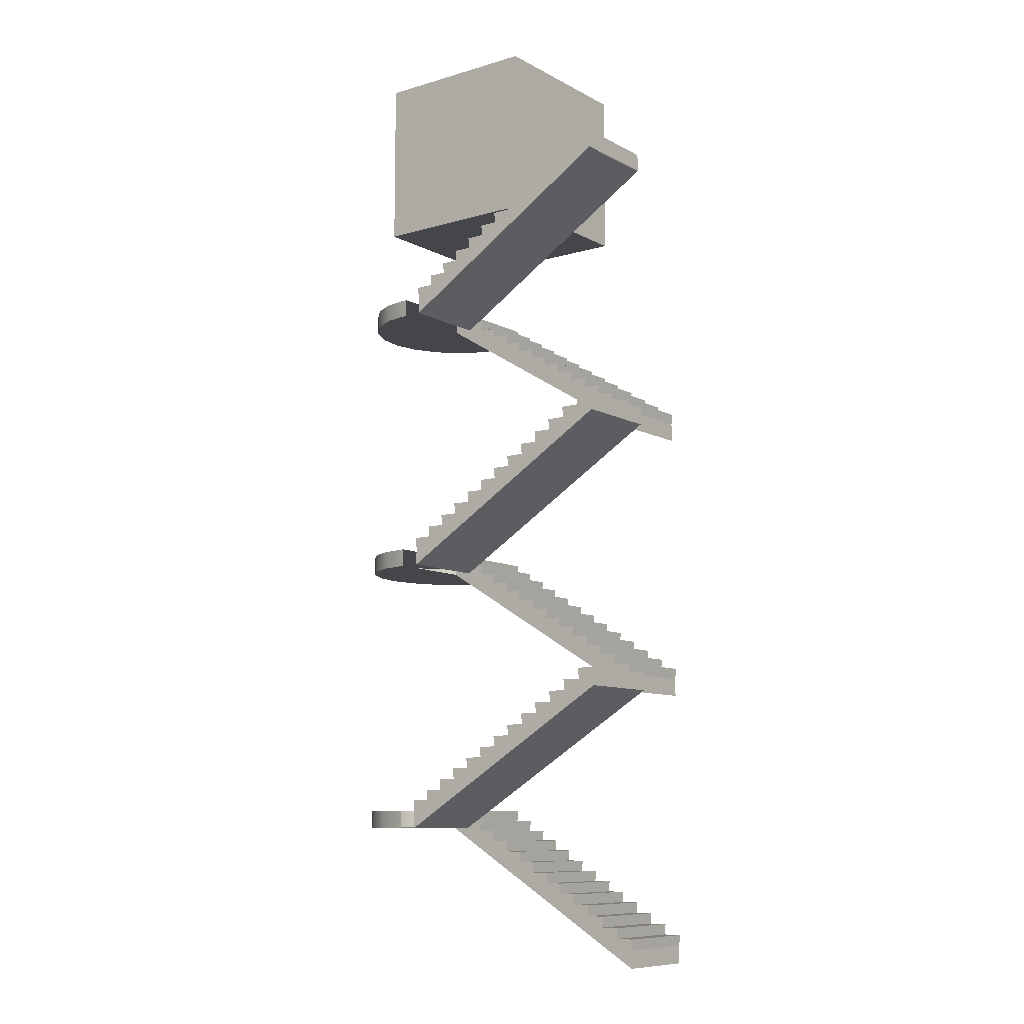
<metadata>
{"format":"obj","ext":"obj","renderer":"f3d","projection":"perspective","resolution":1024,"background":"white","views":[{"elev":-9.6,"azim":37.0,"up":"+Y"}]}
</metadata>
<code>
g default
v -4.592 4.558 -10.1
v -3.592 4.558 -10.1
v -4.592 5.558 -10.1
v -3.592 5.558 -10.1
v -4.592 5.558 -11.1
v -3.592 5.558 -11.1
v -4.592 4.558 -11.1
v -3.592 4.558 -11.1
v -3.115 1.577 -10.62
v -3.011 1.64 -10.62
v -3.121 1.64 -10.62
v -3.011 1.534 -10.62
v -3.219 1.514 -10.62
v -3.225 1.577 -10.62
v -3.322 1.451 -10.62
v -3.329 1.514 -10.62
v -3.426 1.388 -10.62
v -3.433 1.451 -10.62
v -3.53 1.325 -10.62
v -3.536 1.388 -10.62
v -3.633 1.262 -10.62
v -3.64 1.325 -10.62
v -3.737 1.198 -10.62
v -3.744 1.262 -10.62
v -3.847 1.198 -10.62
v -4.359 0.7137 -10.62
v -3.841 1.135 -10.62
v -3.951 1.135 -10.62
v -4.048 1.009 -10.62
v -3.945 1.072 -10.62
v -4.055 1.072 -10.62
v -4.359 0.7137 -10.62
v -4.152 0.9462 -10.62
v -4.159 1.009 -10.62
v -4.256 0.8831 -10.62
v -4.262 0.9462 -10.62
v -4.359 0.7137 -10.62
v -4.359 0.82 -10.62
v -4.366 0.8831 -10.62
v -4.359 0.82 -10.08
v -4.256 0.8831 -10.08
v -4.366 0.8831 -10.08
v -4.152 0.9462 -10.08
v -4.262 0.9462 -10.08
v -4.048 1.009 -10.08
v -4.159 1.009 -10.08
v -3.945 1.072 -10.08
v -4.055 1.072 -10.08
v -3.841 1.135 -10.08
v -3.951 1.135 -10.08
v -3.737 1.198 -10.08
v -3.847 1.198 -10.08
v -3.633 1.262 -10.08
v -3.744 1.262 -10.08
v -3.53 1.325 -10.08
v -3.64 1.325 -10.08
v -3.426 1.388 -10.08
v -3.536 1.388 -10.08
v -3.322 1.451 -10.08
v -3.433 1.451 -10.08
v -3.219 1.514 -10.08
v -3.329 1.514 -10.08
v -3.115 1.577 -10.08
v -3.225 1.577 -10.08
v -3.121 1.64 -10.08
v -3.011 1.64 -10.08
v -3.011 1.534 -10.08
v -4.359 0.7137 -10.08
v -4.359 0.7137 -10.08
v -4.359 0.7137 -10.08
v -4.366 0.7569 -10.62
v -4.47 0.82 -10.62
v -4.359 0.82 -10.62
v -4.47 0.7137 -10.62
v -4.262 0.6939 -10.62
v -4.256 0.7569 -10.62
v -4.159 0.6308 -10.62
v -4.152 0.6939 -10.62
v -4.055 0.5677 -10.62
v -4.048 0.6308 -10.62
v -3.951 0.5046 -10.62
v -3.945 0.5677 -10.62
v -3.847 0.4415 -10.62
v -3.841 0.5046 -10.62
v -3.744 0.3785 -10.62
v -3.737 0.4415 -10.62
v -3.633 0.3785 -10.62
v -3.121 -0.1064 -10.62
v -3.64 0.3154 -10.62
v -3.53 0.3154 -10.62
v -3.433 0.1892 -10.62
v -3.536 0.2523 -10.62
v -3.426 0.2523 -10.62
v -3.121 -0.1064 -10.62
v -3.329 0.1262 -10.62
v -3.322 0.1892 -10.62
v -3.225 0.06308 -10.62
v -3.219 0.1262 -10.62
v -3.121 -0.1064 -10.62
v -3.121 -1e-06 -10.62
v -3.115 0.06308 -10.62
v -3.121 -1e-06 -11.15
v -3.225 0.06308 -11.15
v -3.115 0.06308 -11.15
v -3.329 0.1262 -11.15
v -3.219 0.1262 -11.15
v -3.433 0.1892 -11.15
v -3.322 0.1892 -11.15
v -3.536 0.2523 -11.15
v -3.426 0.2523 -11.15
v -3.64 0.3154 -11.15
v -3.53 0.3154 -11.15
v -3.744 0.3785 -11.15
v -3.633 0.3785 -11.15
v -3.847 0.4415 -11.15
v -3.737 0.4415 -11.15
v -3.951 0.5046 -11.15
v -3.841 0.5046 -11.15
v -4.055 0.5677 -11.15
v -3.945 0.5677 -11.15
v -4.159 0.6308 -11.15
v -4.048 0.6308 -11.15
v -4.262 0.6939 -11.15
v -4.152 0.6939 -11.15
v -4.366 0.7569 -11.15
v -4.256 0.7569 -11.15
v -4.359 0.82 -11.15
v -4.47 0.82 -11.15
v -4.47 0.7137 -11.15
v -3.121 -0.1064 -11.15
v -3.121 -0.1064 -11.15
v -3.121 -0.1064 -11.15
v -3.115 3.217 -10.62
v -3.011 3.28 -10.62
v -3.121 3.28 -10.62
v -3.011 3.174 -10.62
v -3.219 3.154 -10.62
v -3.225 3.217 -10.62
v -3.322 3.091 -10.62
v -3.329 3.154 -10.62
v -3.426 3.028 -10.62
v -3.433 3.091 -10.62
v -3.53 2.965 -10.62
v -3.536 3.028 -10.62
v -3.633 2.902 -10.62
v -3.64 2.965 -10.62
v -3.737 2.838 -10.62
v -3.744 2.902 -10.62
v -3.847 2.838 -10.62
v -4.359 2.354 -10.62
v -3.841 2.775 -10.62
v -3.951 2.775 -10.62
v -4.048 2.649 -10.62
v -3.945 2.712 -10.62
v -4.055 2.712 -10.62
v -4.359 2.354 -10.62
v -4.152 2.586 -10.62
v -4.159 2.649 -10.62
v -4.256 2.523 -10.62
v -4.262 2.586 -10.62
v -4.359 2.354 -10.62
v -4.359 2.46 -10.62
v -4.366 2.523 -10.62
v -4.359 2.46 -10.08
v -4.256 2.523 -10.08
v -4.366 2.523 -10.08
v -4.152 2.586 -10.08
v -4.262 2.586 -10.08
v -4.048 2.649 -10.08
v -4.159 2.649 -10.08
v -3.945 2.712 -10.08
v -4.055 2.712 -10.08
v -3.841 2.775 -10.08
v -3.951 2.775 -10.08
v -3.737 2.838 -10.08
v -3.847 2.838 -10.08
v -3.633 2.902 -10.08
v -3.744 2.902 -10.08
v -3.53 2.965 -10.08
v -3.64 2.965 -10.08
v -3.426 3.028 -10.08
v -3.536 3.028 -10.08
v -3.322 3.091 -10.08
v -3.433 3.091 -10.08
v -3.219 3.154 -10.08
v -3.329 3.154 -10.08
v -3.115 3.217 -10.08
v -3.225 3.217 -10.08
v -3.121 3.28 -10.08
v -3.011 3.28 -10.08
v -3.011 3.174 -10.08
v -4.359 2.354 -10.08
v -4.359 2.354 -10.08
v -4.359 2.354 -10.08
v -4.366 2.397 -10.62
v -4.47 2.46 -10.62
v -4.359 2.46 -10.62
v -4.47 2.354 -10.62
v -4.262 2.334 -10.62
v -4.256 2.397 -10.62
v -4.159 2.271 -10.62
v -4.152 2.334 -10.62
v -4.055 2.208 -10.62
v -4.048 2.271 -10.62
v -3.951 2.145 -10.62
v -3.945 2.208 -10.62
v -3.847 2.082 -10.62
v -3.841 2.145 -10.62
v -3.744 2.018 -10.62
v -3.737 2.082 -10.62
v -3.633 2.018 -10.62
v -3.121 1.534 -10.62
v -3.64 1.955 -10.62
v -3.53 1.955 -10.62
v -3.433 1.829 -10.62
v -3.536 1.892 -10.62
v -3.426 1.892 -10.62
v -3.121 1.534 -10.62
v -3.329 1.766 -10.62
v -3.322 1.829 -10.62
v -3.225 1.703 -10.62
v -3.219 1.766 -10.62
v -3.121 1.534 -10.62
v -3.121 1.64 -10.62
v -3.115 1.703 -10.62
v -3.121 1.64 -11.15
v -3.225 1.703 -11.15
v -3.115 1.703 -11.15
v -3.329 1.766 -11.15
v -3.219 1.766 -11.15
v -3.433 1.829 -11.15
v -3.322 1.829 -11.15
v -3.536 1.892 -11.15
v -3.426 1.892 -11.15
v -3.64 1.955 -11.15
v -3.53 1.955 -11.15
v -3.744 2.018 -11.15
v -3.633 2.018 -11.15
v -3.847 2.082 -11.15
v -3.737 2.082 -11.15
v -3.951 2.145 -11.15
v -3.841 2.145 -11.15
v -4.055 2.208 -11.15
v -3.945 2.208 -11.15
v -4.159 2.271 -11.15
v -4.048 2.271 -11.15
v -4.262 2.334 -11.15
v -4.152 2.334 -11.15
v -4.366 2.397 -11.15
v -4.256 2.397 -11.15
v -4.359 2.46 -11.15
v -4.47 2.46 -11.15
v -4.47 2.354 -11.15
v -3.121 1.534 -11.15
v -3.121 1.534 -11.15
v -3.121 1.534 -11.15
v -3.115 4.857 -10.62
v -3.011 4.92 -10.62
v -3.121 4.92 -10.62
v -3.011 4.814 -10.62
v -3.219 4.794 -10.62
v -3.225 4.857 -10.62
v -3.322 4.731 -10.62
v -3.329 4.794 -10.62
v -3.426 4.668 -10.62
v -3.433 4.731 -10.62
v -3.53 4.605 -10.62
v -3.536 4.668 -10.62
v -3.633 4.542 -10.62
v -3.64 4.605 -10.62
v -3.737 4.479 -10.62
v -3.744 4.542 -10.62
v -3.847 4.479 -10.62
v -4.359 3.994 -10.62
v -3.841 4.415 -10.62
v -3.951 4.415 -10.62
v -4.048 4.289 -10.62
v -3.945 4.352 -10.62
v -4.055 4.352 -10.62
v -4.359 3.994 -10.62
v -4.152 4.226 -10.62
v -4.159 4.289 -10.62
v -4.256 4.163 -10.62
v -4.262 4.226 -10.62
v -4.359 3.994 -10.62
v -4.359 4.1 -10.62
v -4.366 4.163 -10.62
v -4.359 4.1 -10.08
v -4.256 4.163 -10.08
v -4.366 4.163 -10.08
v -4.152 4.226 -10.08
v -4.262 4.226 -10.08
v -4.048 4.289 -10.08
v -4.159 4.289 -10.08
v -3.945 4.352 -10.08
v -4.055 4.352 -10.08
v -3.841 4.415 -10.08
v -3.951 4.415 -10.08
v -3.737 4.479 -10.08
v -3.847 4.479 -10.08
v -3.633 4.542 -10.08
v -3.744 4.542 -10.08
v -3.53 4.605 -10.08
v -3.64 4.605 -10.08
v -3.426 4.668 -10.08
v -3.536 4.668 -10.08
v -3.322 4.731 -10.08
v -3.433 4.731 -10.08
v -3.219 4.794 -10.08
v -3.329 4.794 -10.08
v -3.115 4.857 -10.08
v -3.225 4.857 -10.08
v -3.121 4.92 -10.08
v -3.011 4.92 -10.08
v -3.011 4.814 -10.08
v -4.359 3.994 -10.08
v -4.359 3.994 -10.08
v -4.359 3.994 -10.08
v -4.366 4.037 -10.62
v -4.47 4.1 -10.62
v -4.359 4.1 -10.62
v -4.47 3.994 -10.62
v -4.262 3.974 -10.62
v -4.256 4.037 -10.62
v -4.159 3.911 -10.62
v -4.152 3.974 -10.62
v -4.055 3.848 -10.62
v -4.048 3.911 -10.62
v -3.951 3.785 -10.62
v -3.945 3.848 -10.62
v -3.847 3.722 -10.62
v -3.841 3.785 -10.62
v -3.744 3.658 -10.62
v -3.737 3.722 -10.62
v -3.633 3.658 -10.62
v -3.121 3.174 -10.62
v -3.64 3.595 -10.62
v -3.53 3.595 -10.62
v -3.433 3.469 -10.62
v -3.536 3.532 -10.62
v -3.426 3.532 -10.62
v -3.121 3.174 -10.62
v -3.329 3.406 -10.62
v -3.322 3.469 -10.62
v -3.225 3.343 -10.62
v -3.219 3.406 -10.62
v -3.121 3.174 -10.62
v -3.121 3.28 -10.62
v -3.115 3.343 -10.62
v -3.121 3.28 -11.15
v -3.225 3.343 -11.15
v -3.115 3.343 -11.15
v -3.329 3.406 -11.15
v -3.219 3.406 -11.15
v -3.433 3.469 -11.15
v -3.322 3.469 -11.15
v -3.536 3.532 -11.15
v -3.426 3.532 -11.15
v -3.64 3.595 -11.15
v -3.53 3.595 -11.15
v -3.744 3.658 -11.15
v -3.633 3.658 -11.15
v -3.847 3.722 -11.15
v -3.737 3.722 -11.15
v -3.951 3.785 -11.15
v -3.841 3.785 -11.15
v -4.055 3.848 -11.15
v -3.945 3.848 -11.15
v -4.159 3.911 -11.15
v -4.048 3.911 -11.15
v -4.262 3.974 -11.15
v -4.152 3.974 -11.15
v -4.366 4.037 -11.15
v -4.256 4.037 -11.15
v -4.359 4.1 -11.15
v -4.47 4.1 -11.15
v -4.47 3.994 -11.15
v -3.121 3.174 -11.15
v -3.121 3.174 -11.15
v -3.121 3.174 -11.15
v -4.47 3.994 -11.15
v -4.635 3.994 -11.12
v -4.783 3.994 -11.05
v -4.902 3.994 -10.93
v -4.977 3.994 -10.78
v -5.004 3.994 -10.62
v -4.977 3.994 -10.45
v -4.902 3.994 -10.3
v -4.783 3.994 -10.18
v -4.635 3.994 -10.11
v -4.47 3.994 -10.08
v -4.47 4.1 -11.15
v -4.635 4.1 -11.12
v -4.783 4.1 -11.05
v -4.902 4.1 -10.93
v -4.977 4.1 -10.78
v -5.004 4.1 -10.62
v -4.977 4.1 -10.45
v -4.902 4.1 -10.3
v -4.783 4.1 -10.18
v -4.635 4.1 -10.11
v -4.47 4.1 -10.08
v -4.47 3.994 -10.62
v -4.47 4.1 -10.62
v -4.47 2.354 -11.15
v -4.635 2.354 -11.12
v -4.783 2.354 -11.05
v -4.902 2.354 -10.93
v -4.977 2.354 -10.78
v -5.004 2.354 -10.62
v -4.977 2.354 -10.45
v -4.902 2.354 -10.3
v -4.783 2.354 -10.18
v -4.635 2.354 -10.11
v -4.47 2.354 -10.08
v -4.47 2.46 -11.15
v -4.635 2.46 -11.12
v -4.783 2.46 -11.05
v -4.902 2.46 -10.93
v -4.977 2.46 -10.78
v -5.004 2.46 -10.62
v -4.977 2.46 -10.45
v -4.902 2.46 -10.3
v -4.783 2.46 -10.18
v -4.635 2.46 -10.11
v -4.47 2.46 -10.08
v -4.47 2.354 -10.62
v -4.47 2.46 -10.62
v -4.47 0.7137 -11.15
v -4.635 0.7137 -11.12
v -4.783 0.7137 -11.05
v -4.902 0.7137 -10.93
v -4.977 0.7137 -10.78
v -5.004 0.7137 -10.62
v -4.977 0.7137 -10.45
v -4.902 0.7137 -10.3
v -4.783 0.7137 -10.18
v -4.635 0.7137 -10.11
v -4.47 0.7137 -10.08
v -4.47 0.82 -11.15
v -4.635 0.82 -11.12
v -4.783 0.82 -11.05
v -4.902 0.82 -10.93
v -4.977 0.82 -10.78
v -5.004 0.82 -10.62
v -4.977 0.82 -10.45
v -4.902 0.82 -10.3
v -4.783 0.82 -10.18
v -4.635 0.82 -10.11
v -4.47 0.82 -10.08
v -4.47 0.7137 -10.62
v -4.47 0.82 -10.62
g pCube16
f 1 2 4 3
f 3 4 6 5
f 5 6 8 7
f 7 8 2 1
f 2 8 6 4
f 7 1 3 5
f 40 41 42
f 41 43 44
f 43 45 46
f 45 47 48
f 47 49 50
f 49 51 52
f 51 53 54
f 53 55 56
f 55 57 58
f 57 59 60
f 59 61 62
f 61 63 64
f 65 63 66
f 68 67 69
f 69 67 70
f 66 63 67
f 53 70 67
f 67 63 61
f 67 61 59
f 67 59 57
f 67 57 55
f 67 55 53
f 53 51 70
f 51 49 70
f 49 47 70
f 47 45 70
f 45 43 70
f 43 41 70
f 41 40 70
f 38 39 35
f 35 36 33
f 33 34 29
f 29 31 30
f 30 28 27
f 27 25 23
f 23 24 21
f 21 22 19
f 19 20 17
f 17 18 15
f 15 16 13
f 13 14 9
f 11 10 9
f 26 32 12
f 32 37 12
f 10 12 9
f 21 12 37
f 12 13 9
f 12 15 13
f 12 17 15
f 12 19 17
f 12 21 19
f 21 37 23
f 23 37 27
f 27 37 30
f 30 37 29
f 29 37 33
f 33 37 35
f 35 37 38
f 35 39 42 41
f 39 38 40 42
f 33 36 44 43
f 36 35 41 44
f 29 34 46 45
f 34 33 43 46
f 30 31 48 47
f 31 29 45 48
f 27 28 50 49
f 28 30 47 50
f 23 25 52 51
f 25 27 49 52
f 21 24 54 53
f 24 23 51 54
f 19 22 56 55
f 22 21 53 56
f 17 20 58 57
f 20 19 55 58
f 15 18 60 59
f 18 17 57 60
f 13 16 62 61
f 16 15 59 62
f 9 14 64 63
f 14 13 61 64
f 11 9 63 65
f 10 11 65 66
f 26 12 67 68
f 32 26 68 69
f 37 32 69 70
f 12 10 66 67
f 38 37 70 40
f 102 103 104
f 103 105 106
f 105 107 108
f 107 109 110
f 109 111 112
f 111 113 114
f 113 115 116
f 115 117 118
f 117 119 120
f 119 121 122
f 121 123 124
f 123 125 126
f 127 125 128
f 130 129 131
f 131 129 132
f 128 125 129
f 115 132 129
f 129 125 123
f 129 123 121
f 129 121 119
f 129 119 117
f 129 117 115
f 115 113 132
f 113 111 132
f 111 109 132
f 109 107 132
f 107 105 132
f 105 103 132
f 103 102 132
f 100 101 97
f 97 98 95
f 95 96 91
f 91 93 92
f 92 90 89
f 89 87 85
f 85 86 83
f 83 84 81
f 81 82 79
f 79 80 77
f 77 78 75
f 75 76 71
f 73 72 71
f 88 94 74
f 94 99 74
f 72 74 71
f 83 74 99
f 74 75 71
f 74 77 75
f 74 79 77
f 74 81 79
f 74 83 81
f 83 99 85
f 85 99 89
f 89 99 92
f 92 99 91
f 91 99 95
f 95 99 97
f 97 99 100
f 97 101 104 103
f 101 100 102 104
f 95 98 106 105
f 98 97 103 106
f 91 96 108 107
f 96 95 105 108
f 92 93 110 109
f 93 91 107 110
f 89 90 112 111
f 90 92 109 112
f 85 87 114 113
f 87 89 111 114
f 83 86 116 115
f 86 85 113 116
f 81 84 118 117
f 84 83 115 118
f 79 82 120 119
f 82 81 117 120
f 77 80 122 121
f 80 79 119 122
f 75 78 124 123
f 78 77 121 124
f 71 76 126 125
f 76 75 123 126
f 73 71 125 127
f 72 73 127 128
f 88 74 129 130
f 94 88 130 131
f 99 94 131 132
f 74 72 128 129
f 100 99 132 102
f 164 165 166
f 165 167 168
f 167 169 170
f 169 171 172
f 171 173 174
f 173 175 176
f 175 177 178
f 177 179 180
f 179 181 182
f 181 183 184
f 183 185 186
f 185 187 188
f 189 187 190
f 192 191 193
f 193 191 194
f 190 187 191
f 177 194 191
f 191 187 185
f 191 185 183
f 191 183 181
f 191 181 179
f 191 179 177
f 177 175 194
f 175 173 194
f 173 171 194
f 171 169 194
f 169 167 194
f 167 165 194
f 165 164 194
f 162 163 159
f 159 160 157
f 157 158 153
f 153 155 154
f 154 152 151
f 151 149 147
f 147 148 145
f 145 146 143
f 143 144 141
f 141 142 139
f 139 140 137
f 137 138 133
f 135 134 133
f 150 156 136
f 156 161 136
f 134 136 133
f 145 136 161
f 136 137 133
f 136 139 137
f 136 141 139
f 136 143 141
f 136 145 143
f 145 161 147
f 147 161 151
f 151 161 154
f 154 161 153
f 153 161 157
f 157 161 159
f 159 161 162
f 159 163 166 165
f 163 162 164 166
f 157 160 168 167
f 160 159 165 168
f 153 158 170 169
f 158 157 167 170
f 154 155 172 171
f 155 153 169 172
f 151 152 174 173
f 152 154 171 174
f 147 149 176 175
f 149 151 173 176
f 145 148 178 177
f 148 147 175 178
f 143 146 180 179
f 146 145 177 180
f 141 144 182 181
f 144 143 179 182
f 139 142 184 183
f 142 141 181 184
f 137 140 186 185
f 140 139 183 186
f 133 138 188 187
f 138 137 185 188
f 135 133 187 189
f 134 135 189 190
f 150 136 191 192
f 156 150 192 193
f 161 156 193 194
f 136 134 190 191
f 162 161 194 164
f 226 227 228
f 227 229 230
f 229 231 232
f 231 233 234
f 233 235 236
f 235 237 238
f 237 239 240
f 239 241 242
f 241 243 244
f 243 245 246
f 245 247 248
f 247 249 250
f 251 249 252
f 254 253 255
f 255 253 256
f 252 249 253
f 239 256 253
f 253 249 247
f 253 247 245
f 253 245 243
f 253 243 241
f 253 241 239
f 239 237 256
f 237 235 256
f 235 233 256
f 233 231 256
f 231 229 256
f 229 227 256
f 227 226 256
f 224 225 221
f 221 222 219
f 219 220 215
f 215 217 216
f 216 214 213
f 213 211 209
f 209 210 207
f 207 208 205
f 205 206 203
f 203 204 201
f 201 202 199
f 199 200 195
f 197 196 195
f 212 218 198
f 218 223 198
f 196 198 195
f 207 198 223
f 198 199 195
f 198 201 199
f 198 203 201
f 198 205 203
f 198 207 205
f 207 223 209
f 209 223 213
f 213 223 216
f 216 223 215
f 215 223 219
f 219 223 221
f 221 223 224
f 221 225 228 227
f 225 224 226 228
f 219 222 230 229
f 222 221 227 230
f 215 220 232 231
f 220 219 229 232
f 216 217 234 233
f 217 215 231 234
f 213 214 236 235
f 214 216 233 236
f 209 211 238 237
f 211 213 235 238
f 207 210 240 239
f 210 209 237 240
f 205 208 242 241
f 208 207 239 242
f 203 206 244 243
f 206 205 241 244
f 201 204 246 245
f 204 203 243 246
f 199 202 248 247
f 202 201 245 248
f 195 200 250 249
f 200 199 247 250
f 197 195 249 251
f 196 197 251 252
f 212 198 253 254
f 218 212 254 255
f 223 218 255 256
f 198 196 252 253
f 224 223 256 226
f 288 289 290
f 289 291 292
f 291 293 294
f 293 295 296
f 295 297 298
f 297 299 300
f 299 301 302
f 301 303 304
f 303 305 306
f 305 307 308
f 307 309 310
f 309 311 312
f 313 311 314
f 316 315 317
f 317 315 318
f 314 311 315
f 301 318 315
f 315 311 309
f 315 309 307
f 315 307 305
f 315 305 303
f 315 303 301
f 301 299 318
f 299 297 318
f 297 295 318
f 295 293 318
f 293 291 318
f 291 289 318
f 289 288 318
f 286 287 283
f 283 284 281
f 281 282 277
f 277 279 278
f 278 276 275
f 275 273 271
f 271 272 269
f 269 270 267
f 267 268 265
f 265 266 263
f 263 264 261
f 261 262 257
f 259 258 257
f 274 280 260
f 280 285 260
f 258 260 257
f 269 260 285
f 260 261 257
f 260 263 261
f 260 265 263
f 260 267 265
f 260 269 267
f 269 285 271
f 271 285 275
f 275 285 278
f 278 285 277
f 277 285 281
f 281 285 283
f 283 285 286
f 283 287 290 289
f 287 286 288 290
f 281 284 292 291
f 284 283 289 292
f 277 282 294 293
f 282 281 291 294
f 278 279 296 295
f 279 277 293 296
f 275 276 298 297
f 276 278 295 298
f 271 273 300 299
f 273 275 297 300
f 269 272 302 301
f 272 271 299 302
f 267 270 304 303
f 270 269 301 304
f 265 268 306 305
f 268 267 303 306
f 263 266 308 307
f 266 265 305 308
f 261 264 310 309
f 264 263 307 310
f 257 262 312 311
f 262 261 309 312
f 259 257 311 313
f 258 259 313 314
f 274 260 315 316
f 280 274 316 317
f 285 280 317 318
f 260 258 314 315
f 286 285 318 288
f 350 351 352
f 351 353 354
f 353 355 356
f 355 357 358
f 357 359 360
f 359 361 362
f 361 363 364
f 363 365 366
f 365 367 368
f 367 369 370
f 369 371 372
f 371 373 374
f 375 373 376
f 378 377 379
f 379 377 380
f 376 373 377
f 363 380 377
f 377 373 371
f 377 371 369
f 377 369 367
f 377 367 365
f 377 365 363
f 363 361 380
f 361 359 380
f 359 357 380
f 357 355 380
f 355 353 380
f 353 351 380
f 351 350 380
f 348 349 345
f 345 346 343
f 343 344 339
f 339 341 340
f 340 338 337
f 337 335 333
f 333 334 331
f 331 332 329
f 329 330 327
f 327 328 325
f 325 326 323
f 323 324 319
f 321 320 319
f 336 342 322
f 342 347 322
f 320 322 319
f 331 322 347
f 322 323 319
f 322 325 323
f 322 327 325
f 322 329 327
f 322 331 329
f 331 347 333
f 333 347 337
f 337 347 340
f 340 347 339
f 339 347 343
f 343 347 345
f 345 347 348
f 345 349 352 351
f 349 348 350 352
f 343 346 354 353
f 346 345 351 354
f 339 344 356 355
f 344 343 353 356
f 340 341 358 357
f 341 339 355 358
f 337 338 360 359
f 338 340 357 360
f 333 335 362 361
f 335 337 359 362
f 331 334 364 363
f 334 333 361 364
f 329 332 366 365
f 332 331 363 366
f 327 330 368 367
f 330 329 365 368
f 325 328 370 369
f 328 327 367 370
f 323 326 372 371
f 326 325 369 372
f 319 324 374 373
f 324 323 371 374
f 321 319 373 375
f 320 321 375 376
f 336 322 377 378
f 342 336 378 379
f 347 342 379 380
f 322 320 376 377
f 348 347 380 350
f 381 382 393 392
f 382 383 394 393
f 383 384 395 394
f 384 385 396 395
f 385 386 397 396
f 386 387 398 397
f 387 388 399 398
f 388 389 400 399
f 389 390 401 400
f 390 391 402 401
f 382 381 403
f 383 382 403
f 384 383 403
f 385 384 403
f 386 385 403
f 387 386 403
f 388 387 403
f 389 388 403
f 390 389 403
f 391 390 403
f 392 393 404
f 393 394 404
f 394 395 404
f 395 396 404
f 396 397 404
f 397 398 404
f 398 399 404
f 399 400 404
f 400 401 404
f 401 402 404
f 405 406 417 416
f 406 407 418 417
f 407 408 419 418
f 408 409 420 419
f 409 410 421 420
f 410 411 422 421
f 411 412 423 422
f 412 413 424 423
f 413 414 425 424
f 414 415 426 425
f 406 405 427
f 407 406 427
f 408 407 427
f 409 408 427
f 410 409 427
f 411 410 427
f 412 411 427
f 413 412 427
f 414 413 427
f 415 414 427
f 416 417 428
f 417 418 428
f 418 419 428
f 419 420 428
f 420 421 428
f 421 422 428
f 422 423 428
f 423 424 428
f 424 425 428
f 425 426 428
f 429 430 441 440
f 430 431 442 441
f 431 432 443 442
f 432 433 444 443
f 433 434 445 444
f 434 435 446 445
f 435 436 447 446
f 436 437 448 447
f 437 438 449 448
f 438 439 450 449
f 430 429 451
f 431 430 451
f 432 431 451
f 433 432 451
f 434 433 451
f 435 434 451
f 436 435 451
f 437 436 451
f 438 437 451
f 439 438 451
f 440 441 452
f 441 442 452
f 442 443 452
f 443 444 452
f 444 445 452
f 445 446 452
f 446 447 452
f 447 448 452
f 448 449 452
f 449 450 452

</code>
